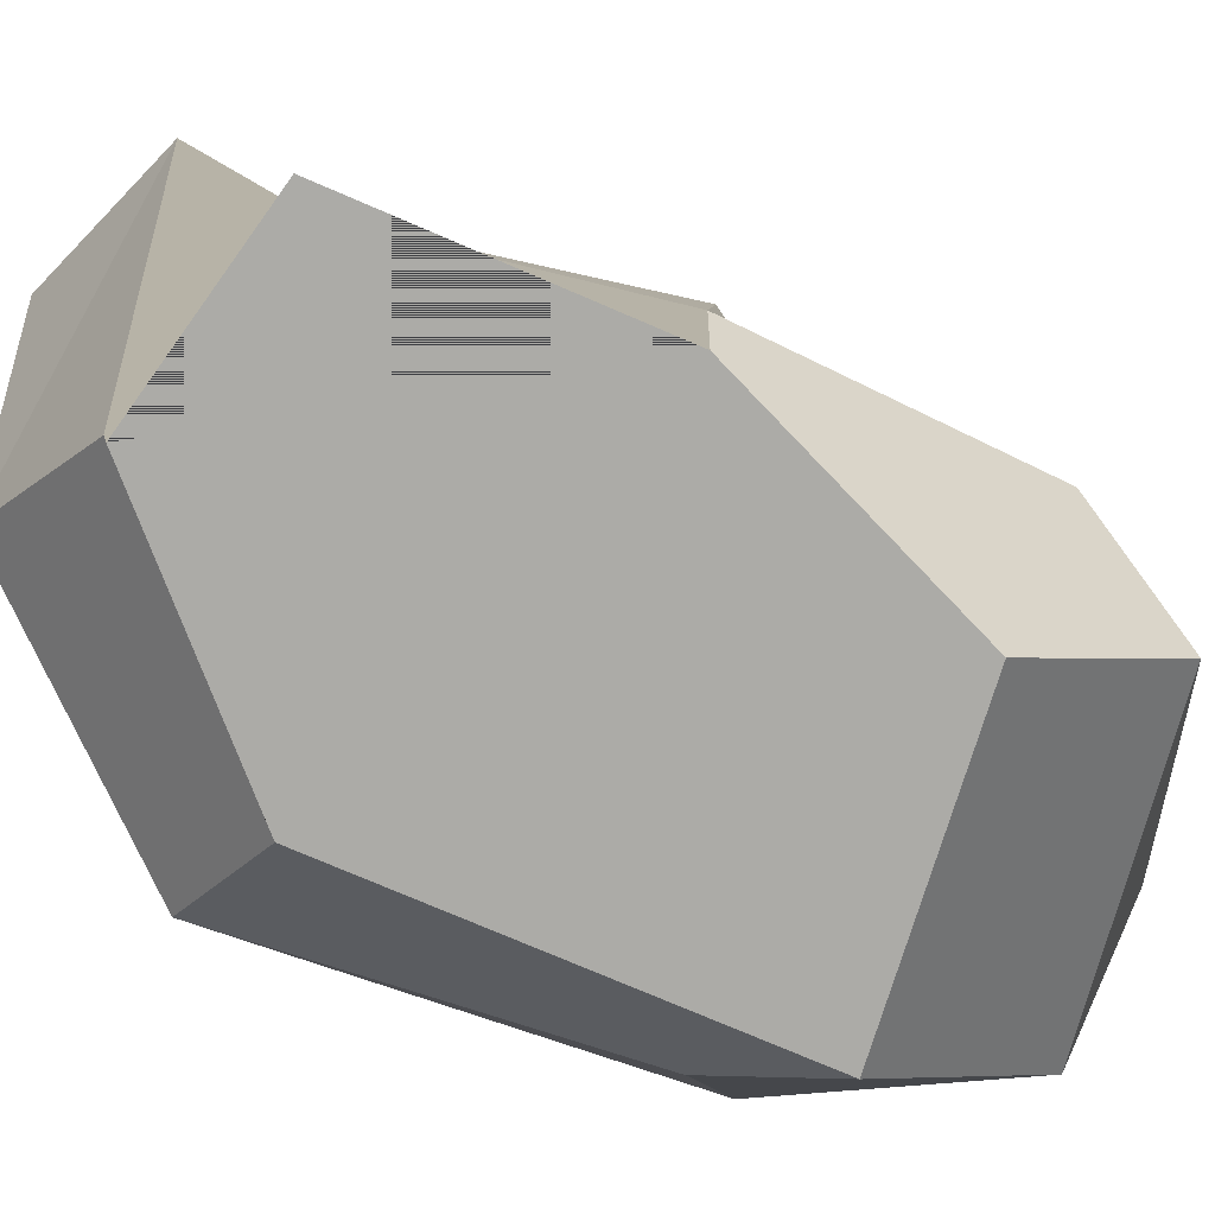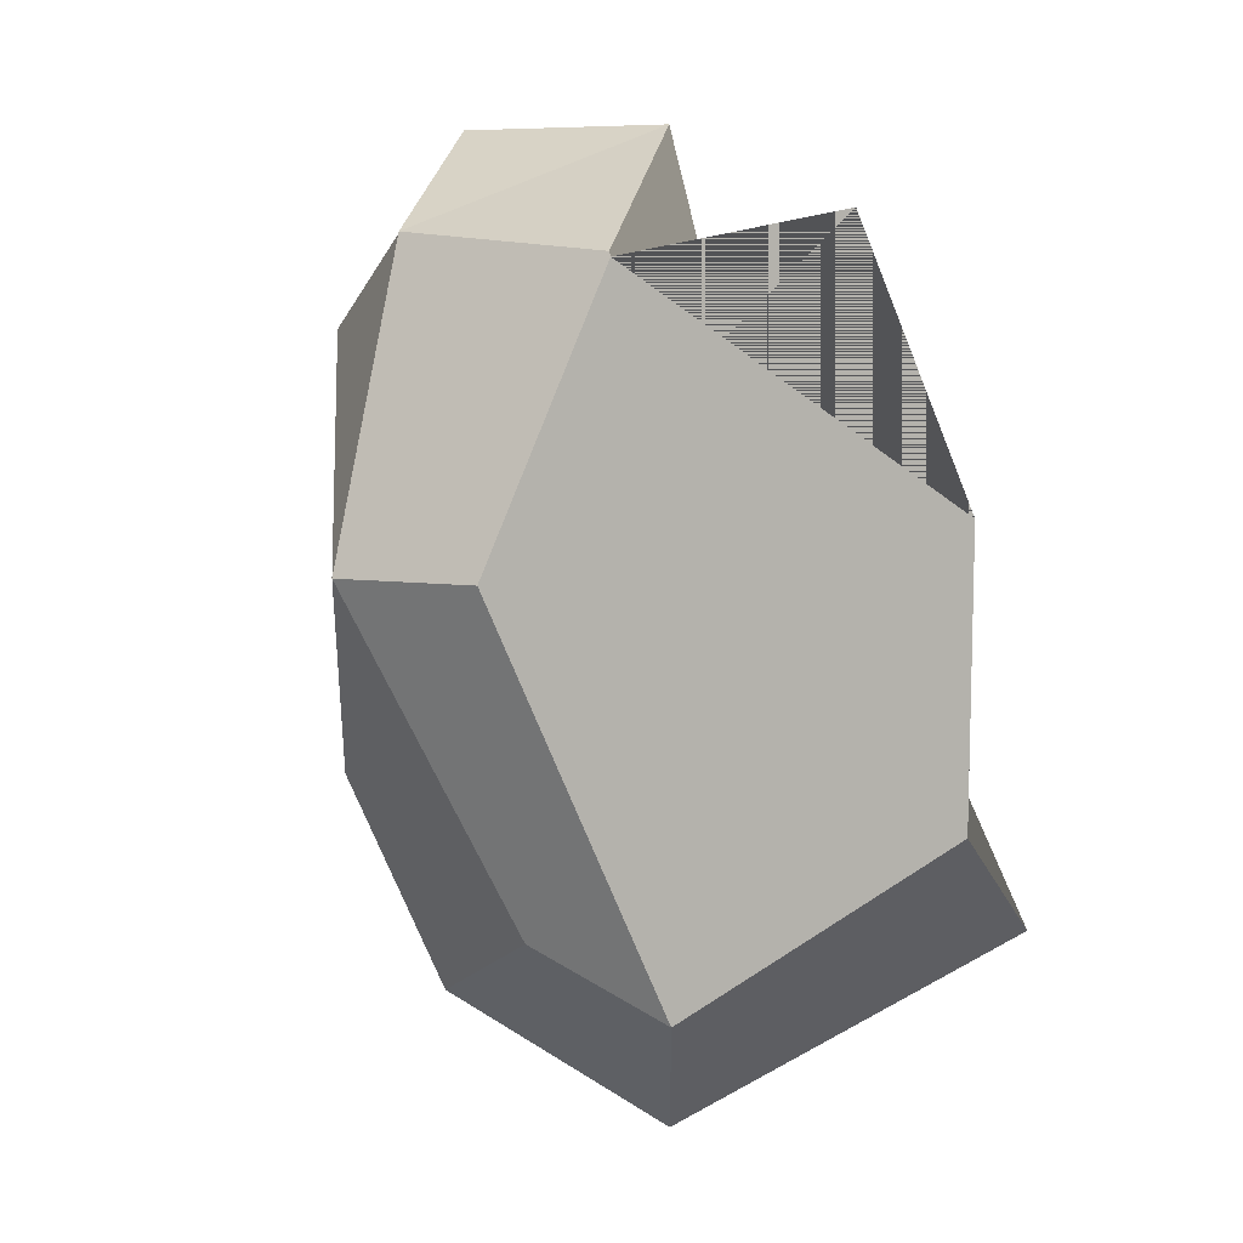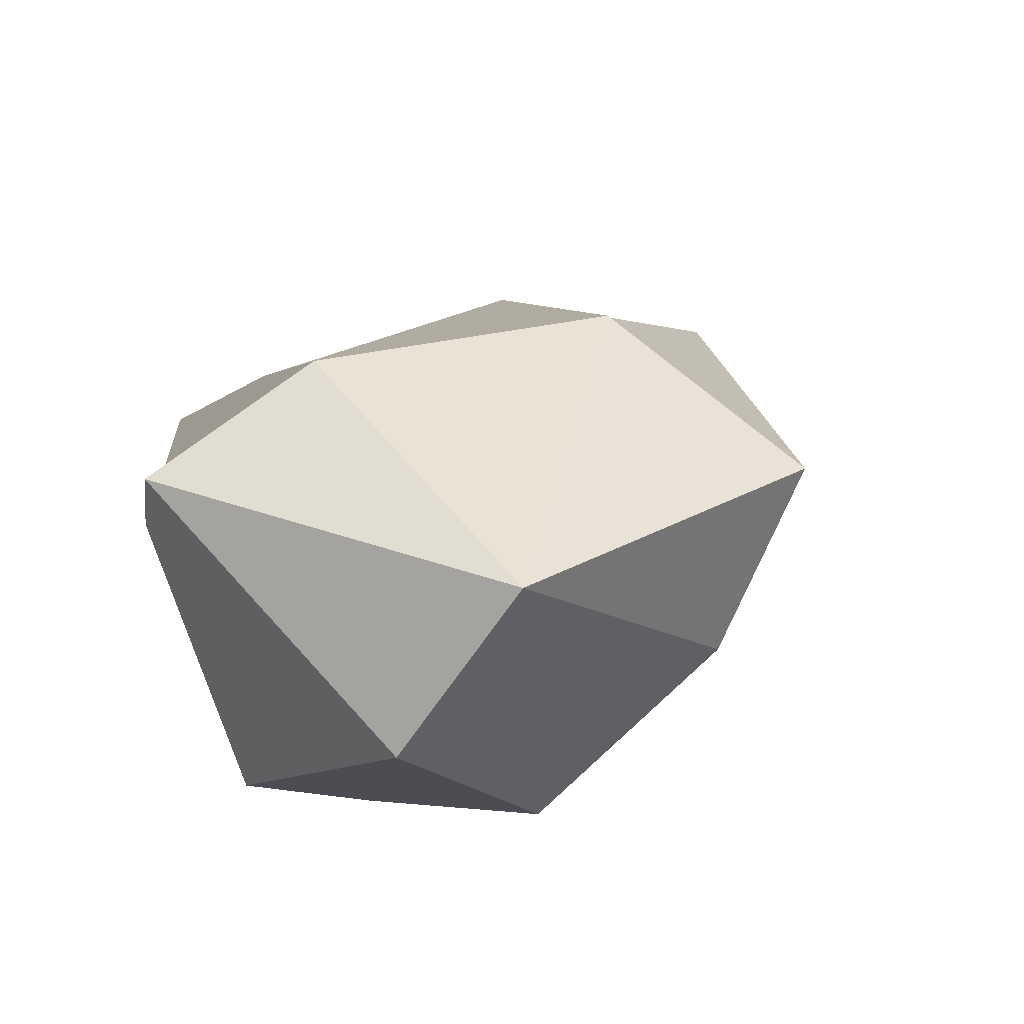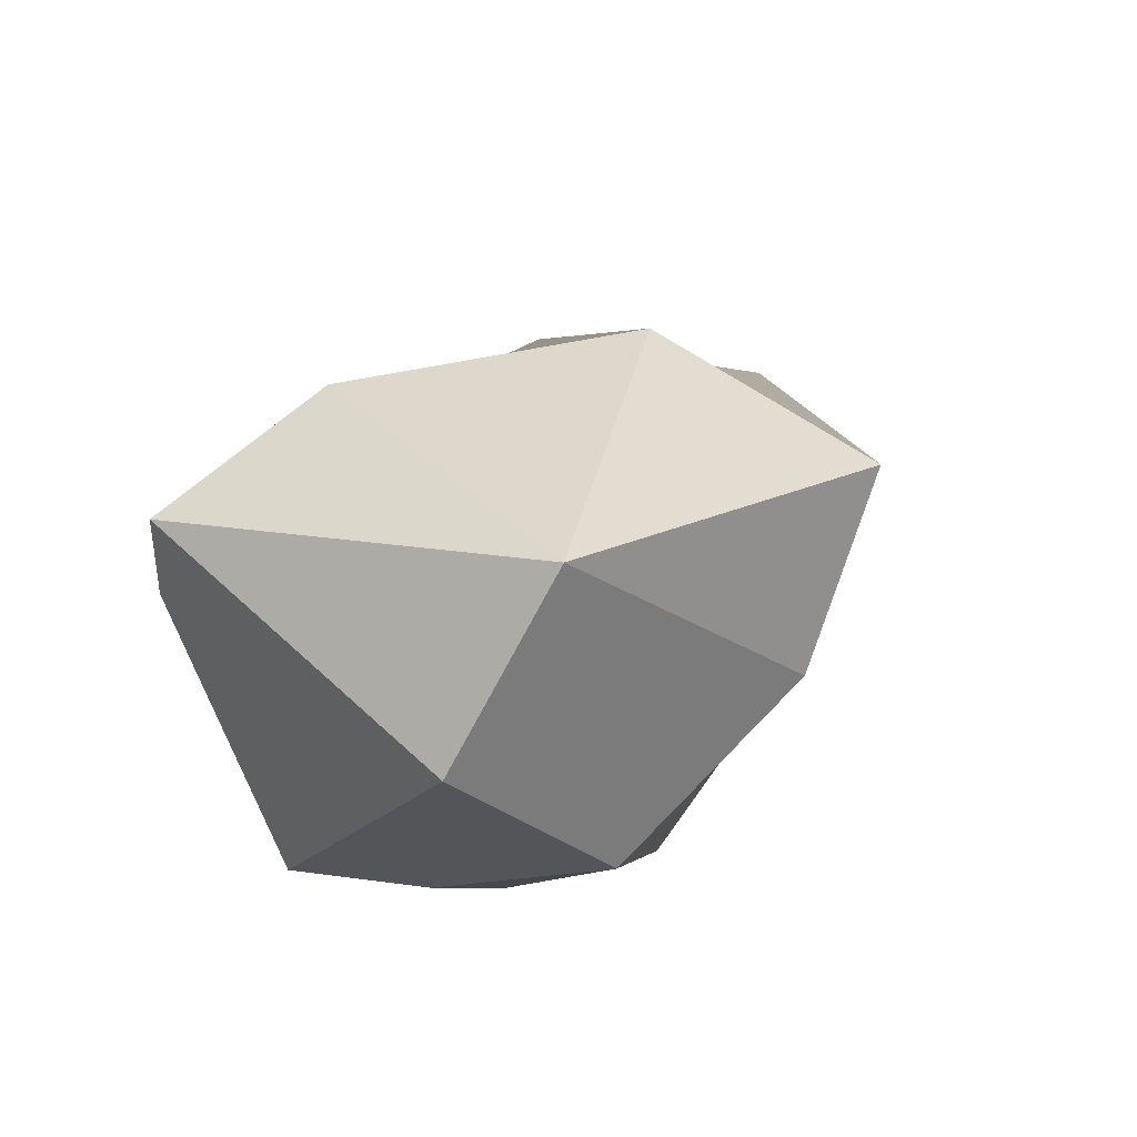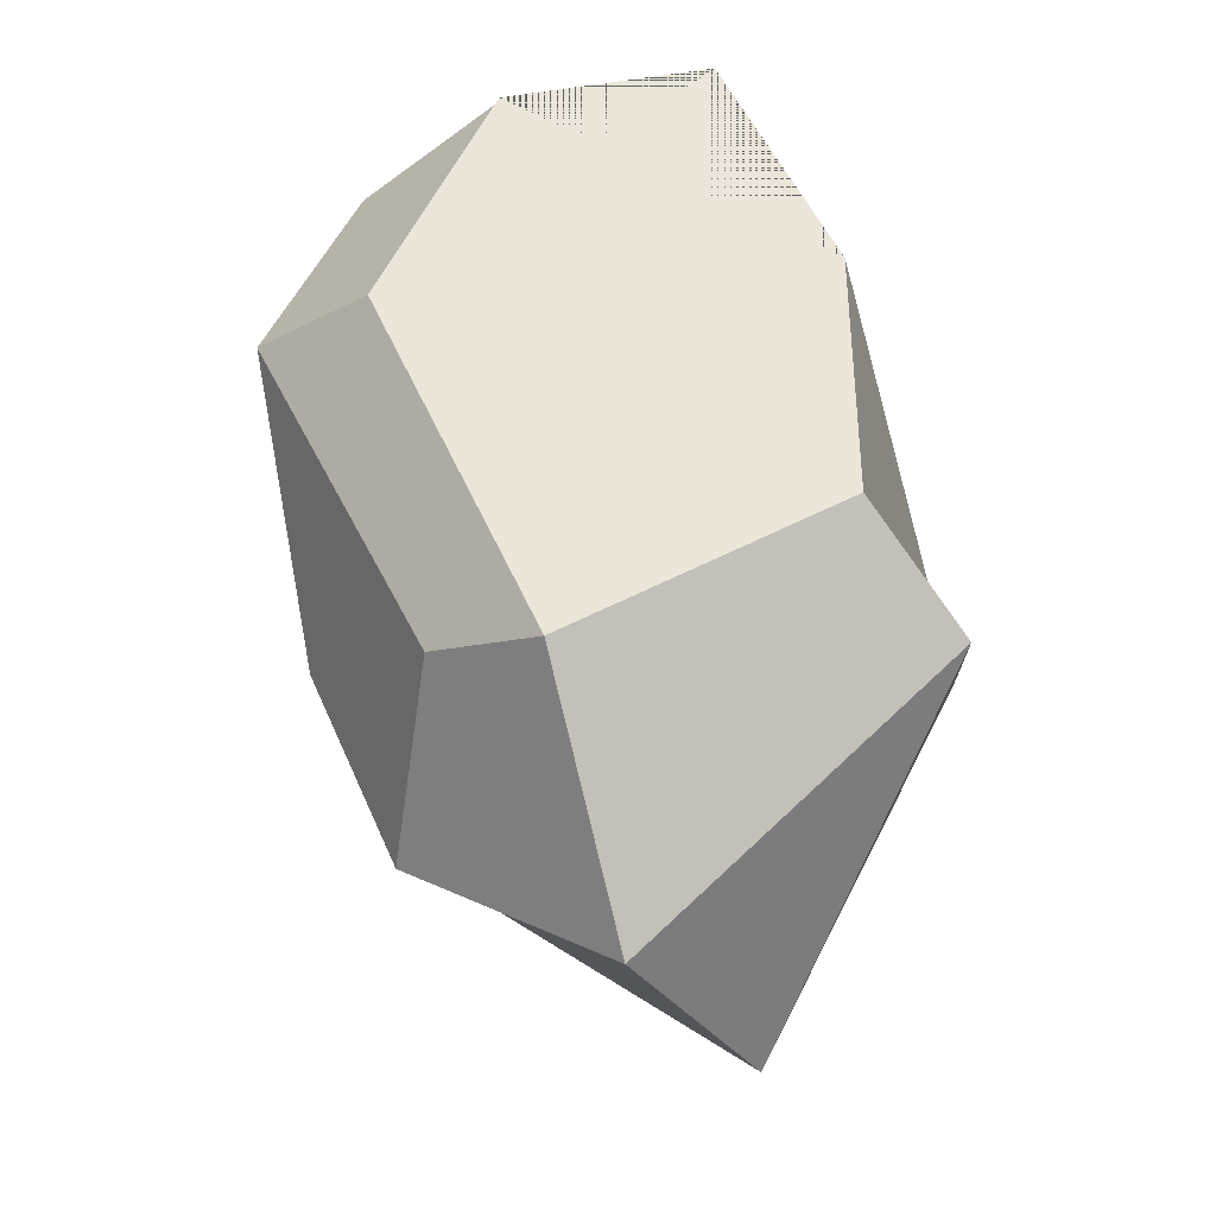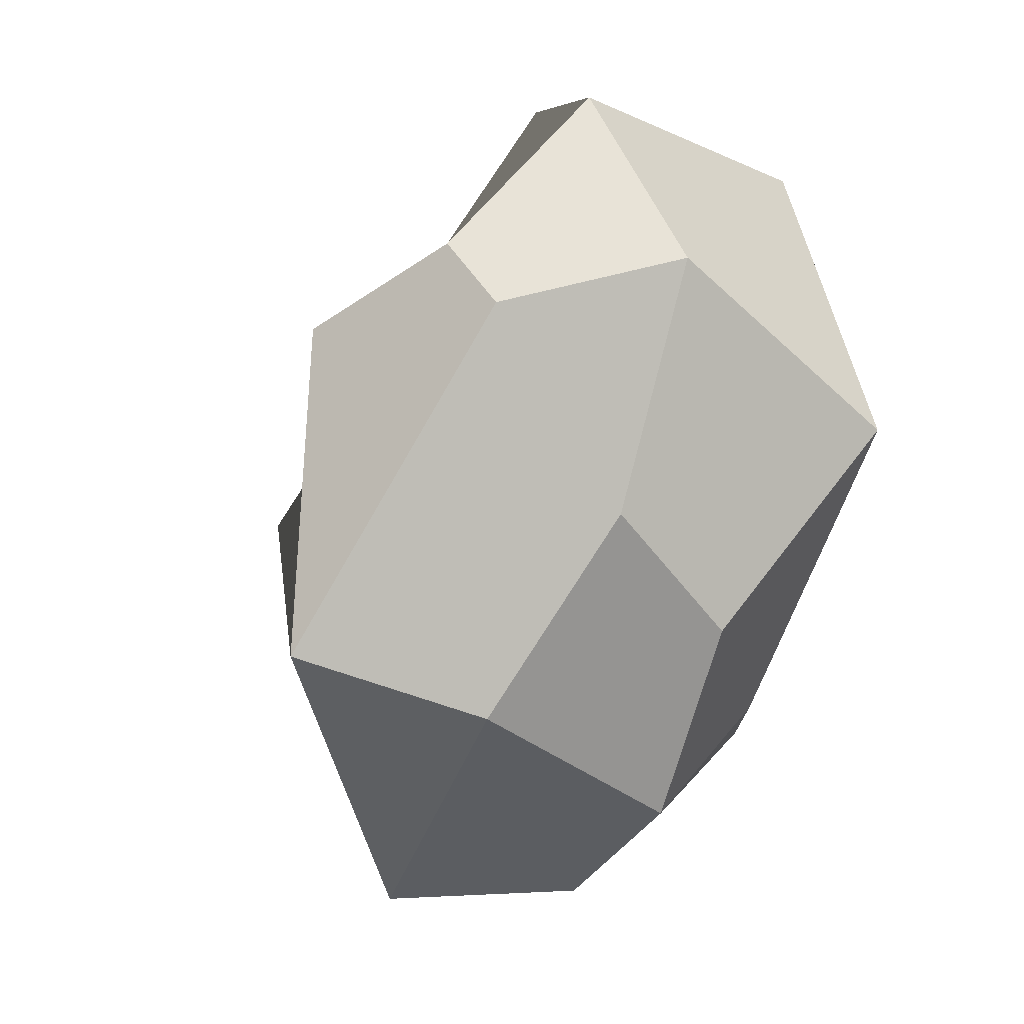
<metadata>
{"format":"obj","ext":"obj","renderer":"f3d","projection":"perspective","resolution":1024,"background":"white","views":[{"elev":-76.2,"azim":43.8,"up":"+Y"},{"elev":10.0,"azim":-14.8,"up":"+Z"},{"elev":-63.4,"azim":115.1,"up":"+Z"},{"elev":-72.3,"azim":120.4,"up":"+Z"},{"elev":-37.9,"azim":1.0,"up":"+Z"},{"elev":3.6,"azim":-132.4,"up":"+Z"}]}
</metadata>
<code>
o Small_Rock_1_Icosphere
v -0.8944 -0.4472 0
v 0.7236 -0.4472 -0.8997
v 0.2764 0.4472 -1.456
v 0.3975 0.7754 -0.291
v -0.1359 1.128 -0.6033
v -0.615 -0.6199 0
v -0.1901 -0.6199 -1.001
v 0.4976 -0.6199 -0.6187
v -0.3266 -0.6199 0.6794
v 0.2105 -0.6199 0.7783
v 0.4976 -0.6199 0.102
v 0.7496 0.0473 -0.6494
v -0.5537 0.1074 -1.111
v -0.7885 0.1074 -0.5579
v -0.7236 0.4472 -0.2161
v -0.4693 0.7083 -0.7808
v -0.03005 -0.04862 -1.456
v -0.4635 -0.3803 -0.8599
v 0.01046 0.9336 0.2893
v 0.07317 0.1026 0.6918
v 0.5139 -0.3179 0.1133
v 0.4656 0.4732 0.005801
v -0.7678 0.2345 0.4832
v -0.4469 0.3007 0.9437
v -0.3587 0.7544 0.5193
v -0.5421 0.7402 0.3556
v -0.7027 -0.238 0.7236
v -0.3248 -0.6014 0.6904
v -0.000505 0.08899 0.9572
v -0.4469 0.3007 0.9437
f 17 13 16 3
f 2 17 3
f 5 19 22 4
f 26 25 19 5
f 30 27 29
f 3 16 5
f 3 4 12
f 1 23 15 14
f 8 7 17 2
f 4 3 5
f 9 10 11 21 20 29 28
f 6 7 8 11 10 9
f 2 3 12
f 12 21 11 8 2
f 13 14 15 16
f 7 6 1 18
f 13 17 7 18
f 13 18 1 14
f 25 24 30 29 20 22 19
f 21 12 4 22
f 6 9 28 27 1
f 23 24 25 26
f 16 15 23 26 5
f 27 28 29
f 1 27 30 24 23
f 20 21 22

</code>
